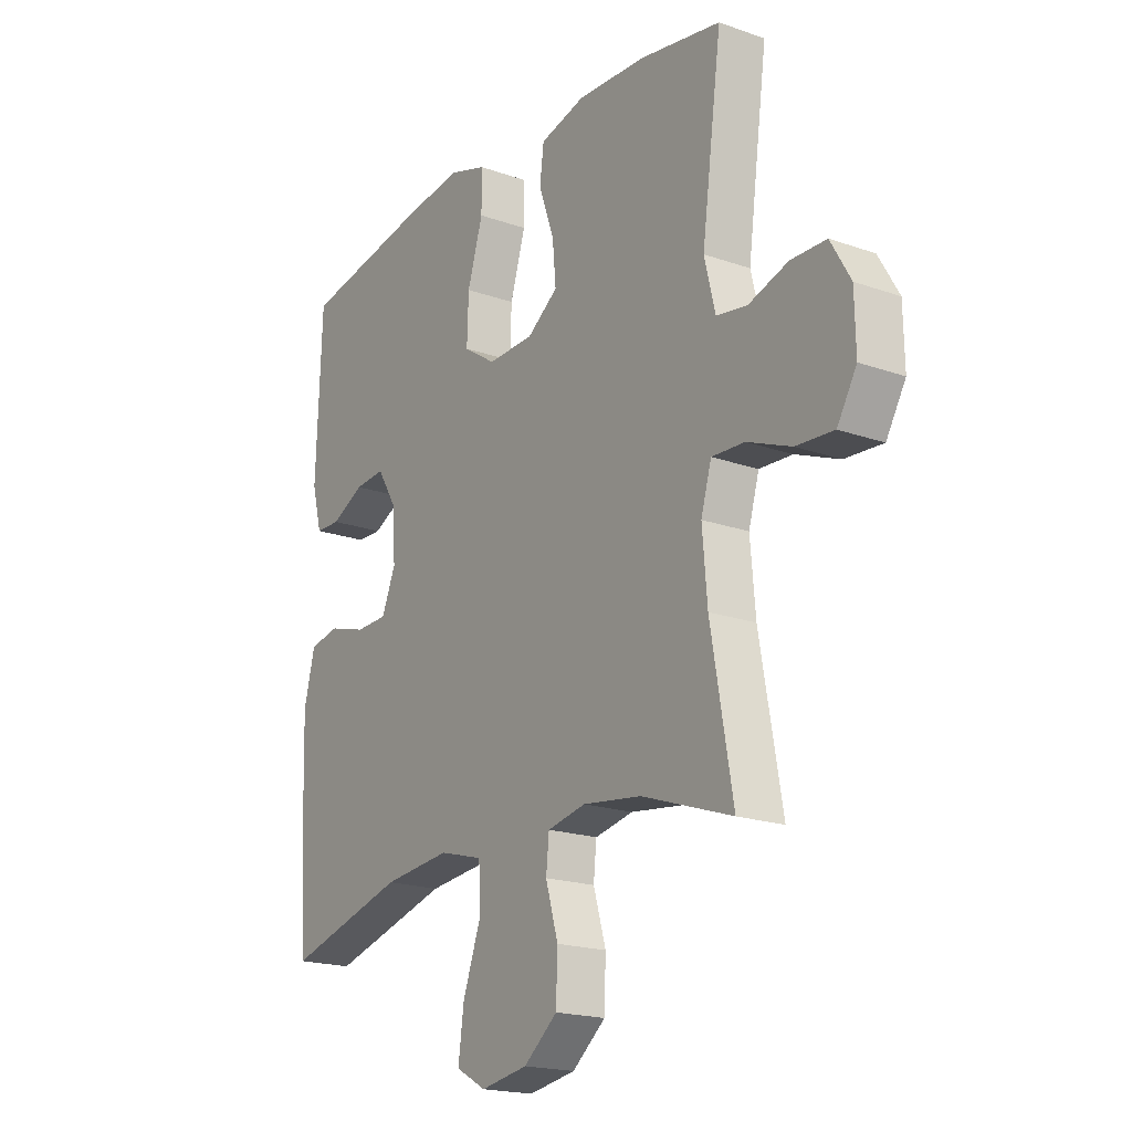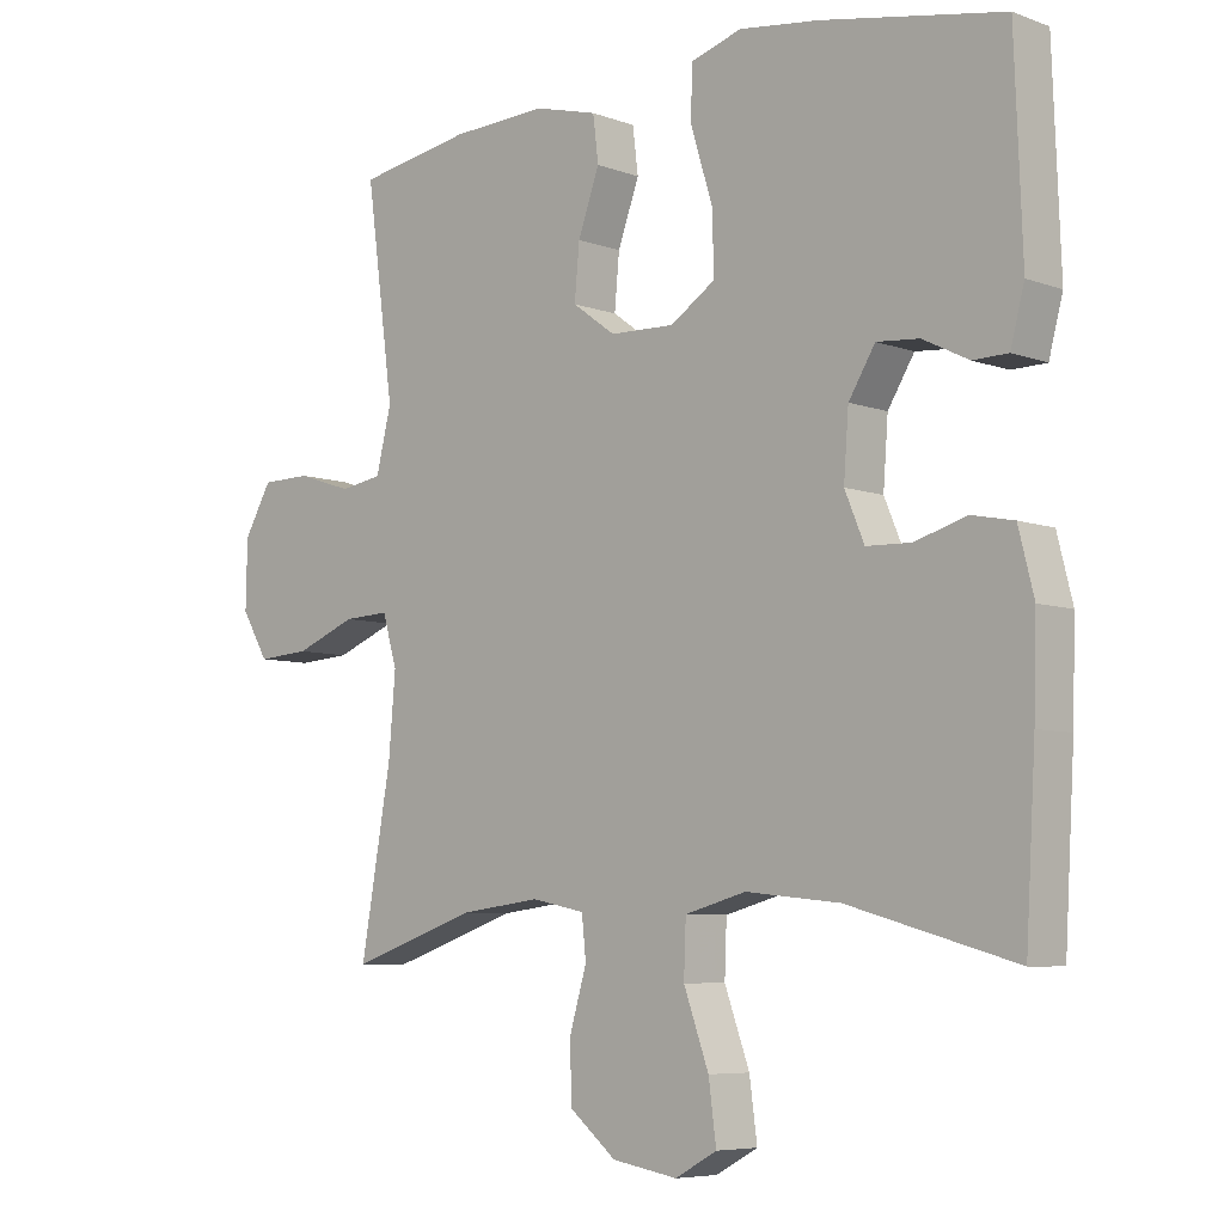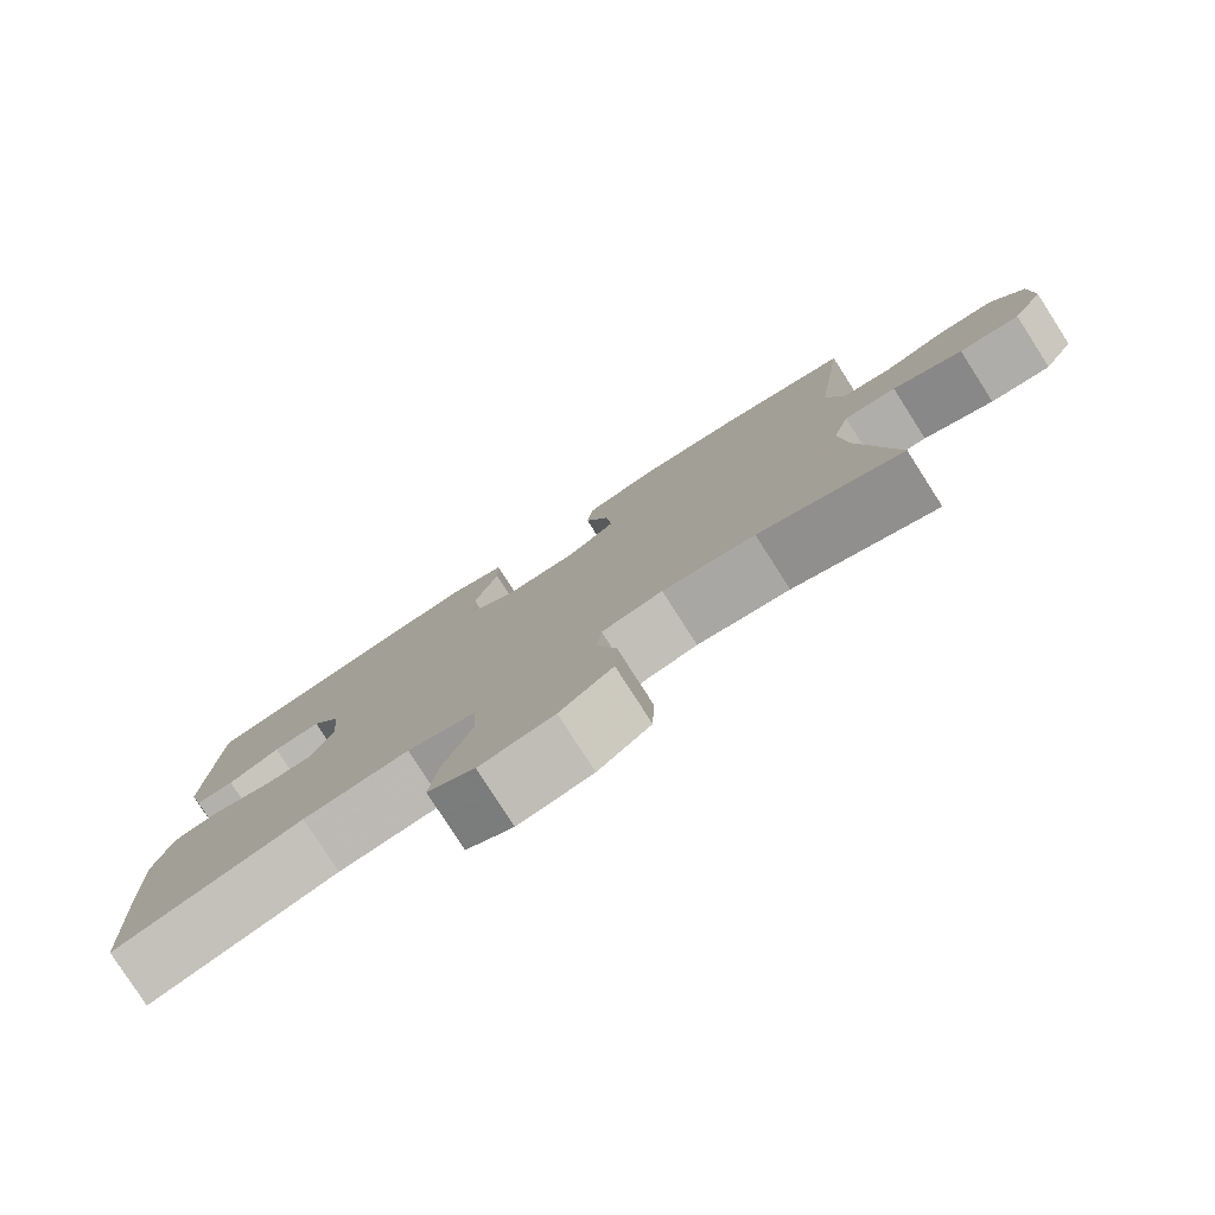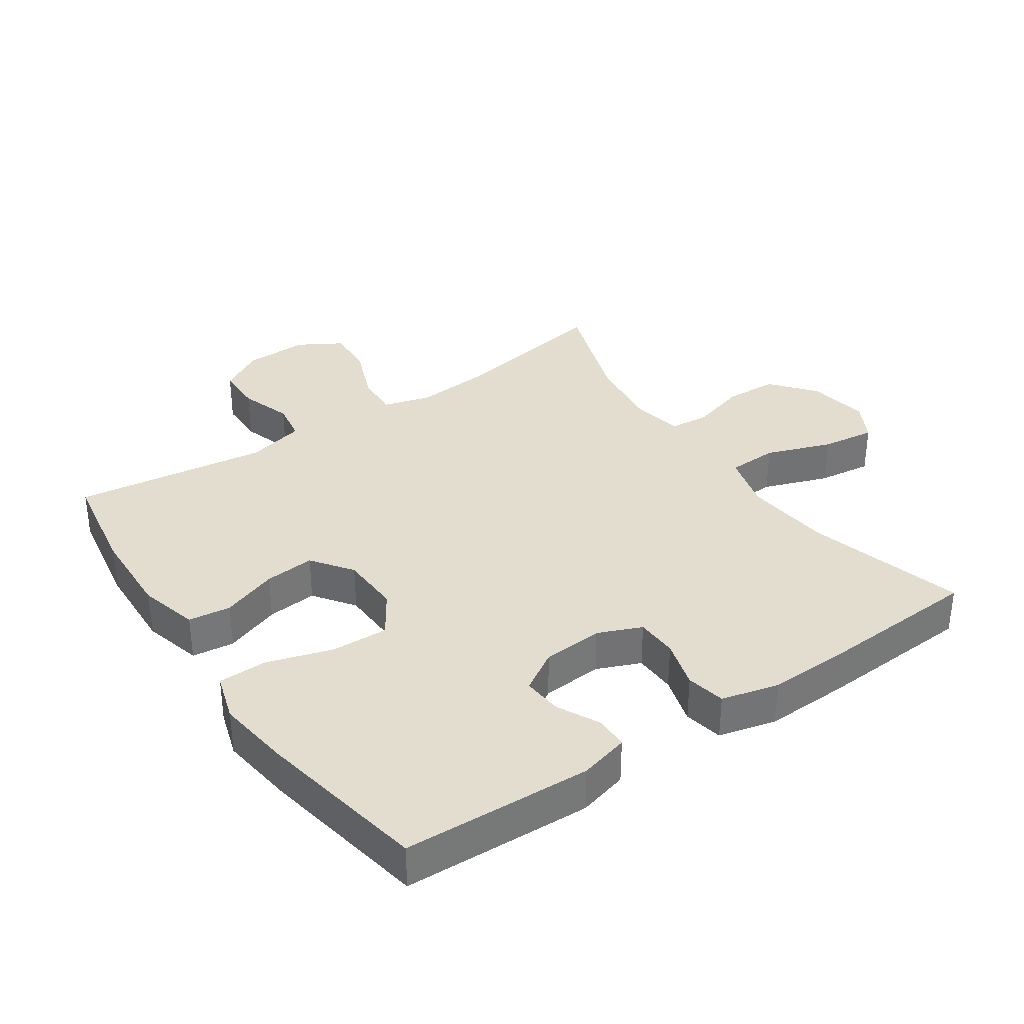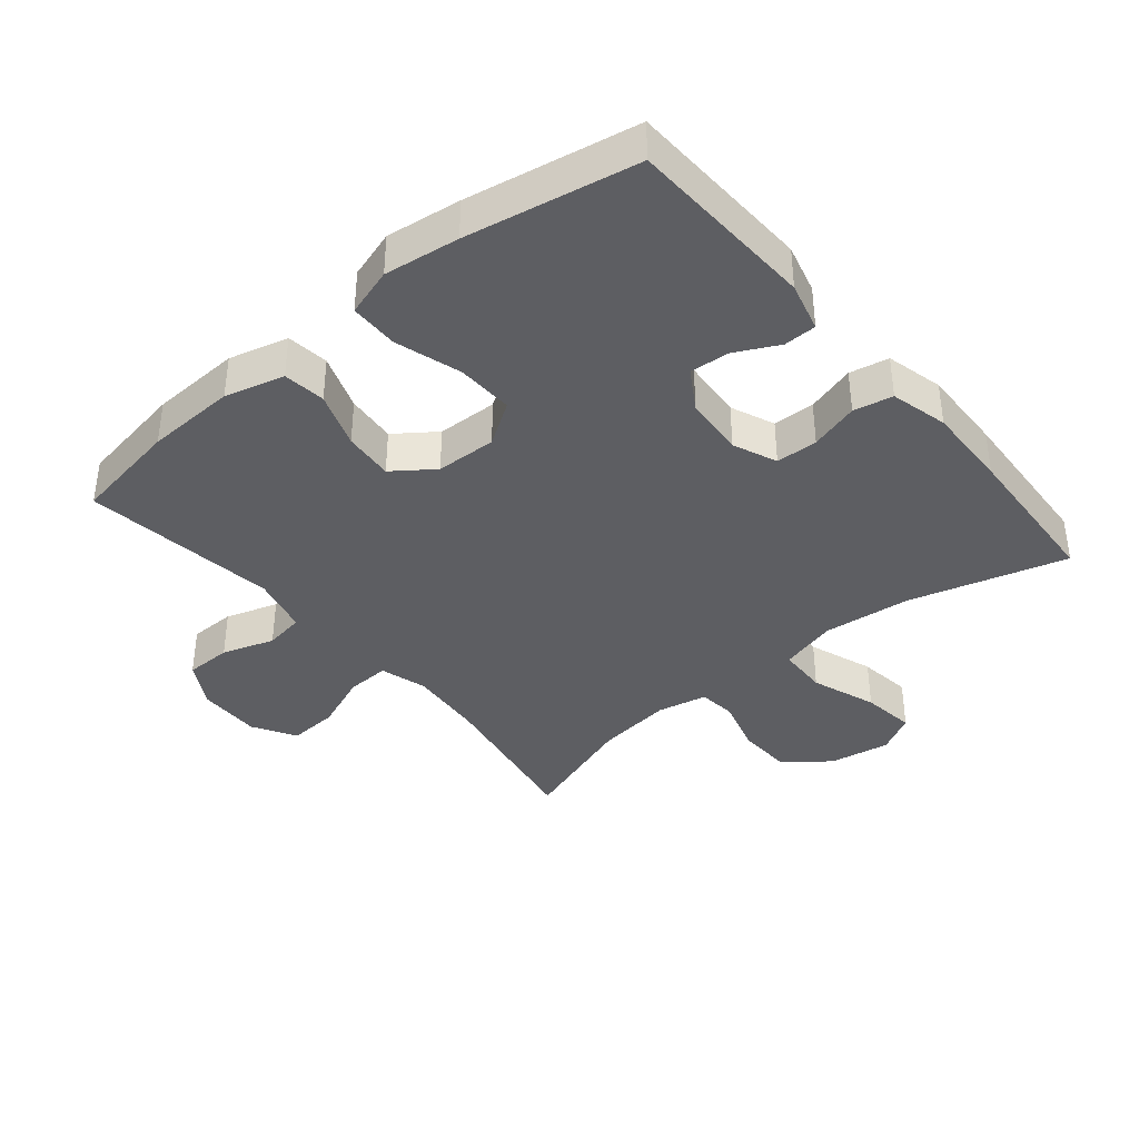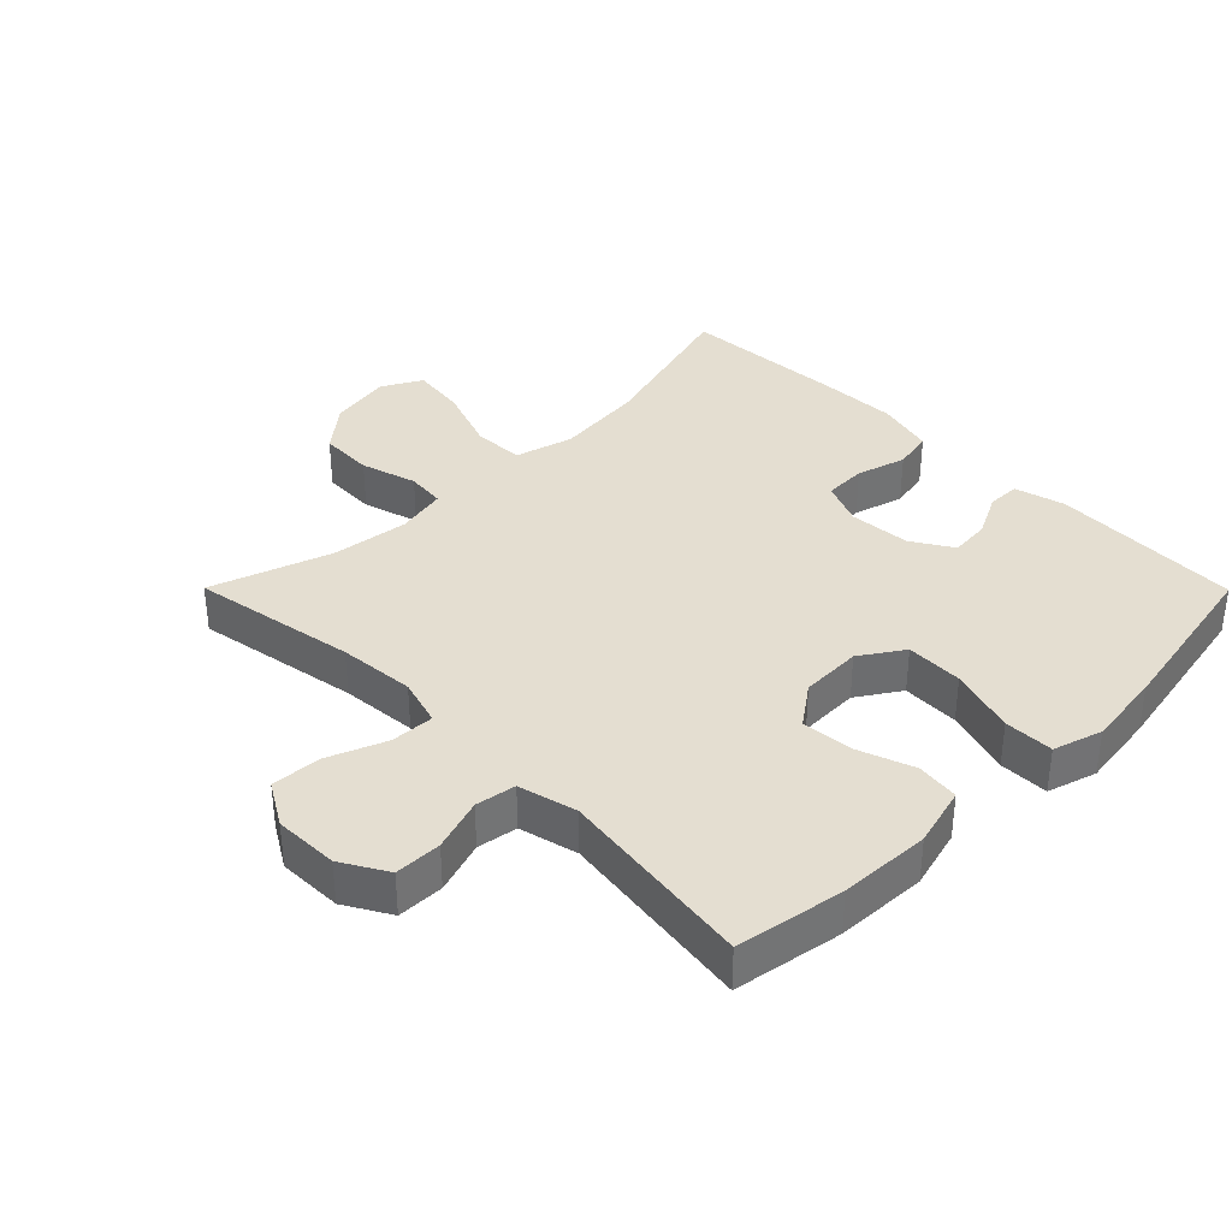
<metadata>
{"format":"obj","ext":"obj","renderer":"f3d","projection":"perspective","resolution":1024,"background":"white","views":[{"elev":-19.2,"azim":-123.7,"up":"+Z"},{"elev":-6.6,"azim":43.0,"up":"+Z"},{"elev":-79.7,"azim":-147.3,"up":"+Z"},{"elev":34.8,"azim":55.7,"up":"+Y"},{"elev":-38.3,"azim":39.7,"up":"+Y"},{"elev":36.4,"azim":-44.8,"up":"+Y"}]}
</metadata>
<code>
v -0.5 0.07 -0.5
v -0.456 0.07 -0.25
v -0.446 0.07 -0.134
v -0.467 0.07 -0.062
v -0.533 0.07 -0.065
v -0.621 0.07 -0.1
v -0.697 0.07 -0.105
v -0.736 0.07 -0.039
v -0.734 0.07 0.059
v -0.694 0.07 0.128
v -0.623 0.07 0.129
v -0.543 0.07 0.103
v -0.482 0.07 0.113
v -0.46 0.07 0.202
v -0.5 0.07 0.5
v -0.336 0.07 0.528
v -0.198 0.07 0.534
v -0.107 0.07 0.51
v -0.099 0.07 0.445
v -0.13 0.07 0.359
v -0.137 0.07 0.282
v -0.075 0.07 0.237
v 0.018 0.07 0.234
v 0.083 0.07 0.277
v 0.08 0.07 0.364
v 0.049 0.07 0.465
v 0.05 0.07 0.54
v 0.124 0.07 0.563
v 0.239 0.07 0.548
v 0.5 0.07 0.5
v 0.511 0.07 0.211
v 0.491 0.07 0.135
v 0.441 0.07 0.134
v 0.375 0.07 0.167
v 0.314 0.07 0.172
v 0.276 0.07 0.11
v 0.269 0.07 0.017
v 0.297 0.07 -0.05
v 0.361 0.07 -0.052
v 0.436 0.07 -0.03
v 0.496 0.07 -0.042
v 0.518 0.07 -0.13
v 0.514 0.07 -0.259
v 0.5 0.07 -0.5
v 0.26 0.07 -0.433
v 0.125 0.07 -0.419
v 0.037 0.07 -0.443
v 0.034 0.07 -0.52
v 0.07 0.07 -0.62
v 0.081 0.07 -0.703
v 0.021 0.07 -0.736
v -0.073 0.07 -0.72
v -0.14 0.07 -0.665
v -0.143 0.07 -0.583
v -0.118 0.07 -0.498
v -0.124 0.07 -0.439
v -0.201 0.07 -0.423
v -0.318 0.07 -0.438
v -0.5 0 -0.5
v -0.456 0 -0.25
v -0.446 0 -0.134
v -0.467 0 -0.062
v -0.533 0 -0.065
v -0.621 0 -0.1
v -0.697 0 -0.105
v -0.736 0 -0.039
v -0.734 0 0.059
v -0.694 0 0.128
v -0.623 0 0.129
v -0.543 0 0.103
v -0.482 0 0.113
v -0.46 0 0.202
v -0.5 0 0.5
v -0.336 0 0.528
v -0.198 0 0.534
v -0.107 0 0.51
v -0.099 0 0.445
v -0.13 0 0.359
v -0.137 0 0.282
v -0.075 0 0.237
v 0.018 0 0.234
v 0.083 0 0.277
v 0.08 0 0.364
v 0.049 0 0.465
v 0.05 0 0.54
v 0.124 0 0.563
v 0.239 0 0.548
v 0.5 0 0.5
v 0.511 0 0.211
v 0.491 0 0.135
v 0.441 0 0.134
v 0.375 0 0.167
v 0.314 0 0.172
v 0.276 0 0.11
v 0.269 0 0.017
v 0.297 0 -0.05
v 0.361 0 -0.052
v 0.436 0 -0.03
v 0.496 0 -0.042
v 0.518 0 -0.13
v 0.514 0 -0.259
v 0.5 0 -0.5
v 0.26 0 -0.433
v 0.125 0 -0.419
v 0.037 0 -0.443
v 0.034 0 -0.52
v 0.07 0 -0.62
v 0.081 0 -0.703
v 0.021 0 -0.736
v -0.073 0 -0.72
v -0.14 0 -0.665
v -0.143 0 -0.583
v -0.118 0 -0.498
v -0.124 0 -0.439
v -0.201 0 -0.423
v -0.318 0 -0.438
f 53 54 55
f 52 53 55
f 51 52 55
f 50 51 55
f 49 50 55
f 48 49 55
f 47 48 55 56
f 46 47 56 57
f 43 44 45
f 42 43 45
f 41 42 45
f 40 41 45
f 39 40 45
f 38 39 45 46
f 37 38 46 57
f 32 33 34
f 31 32 34
f 30 31 34
f 29 30 34
f 28 29 34
f 27 28 34
f 26 27 34
f 25 26 34
f 24 25 34 35
f 23 24 35 36
f 18 19 20
f 17 18 20
f 16 17 20
f 15 16 20
f 14 15 20
f 13 14 20 21
f 10 11 12
f 9 10 12
f 8 9 12
f 7 8 12
f 6 7 12
f 5 6 12
f 4 5 12 13
f 13 21 22
f 4 13 22
f 3 4 22
f 58 1 2
f 37 57 58
f 36 37 58
f 23 36 58
f 22 23 58
f 3 22 58
f 2 3 58
f 113 112 111
f 113 111 110
f 113 110 109
f 113 109 108
f 113 108 107
f 113 107 106
f 114 113 106 105
f 115 114 105 104
f 103 102 101
f 103 101 100
f 103 100 99
f 103 99 98
f 103 98 97
f 104 103 97 96
f 115 104 96 95
f 92 91 90
f 92 90 89
f 92 89 88
f 92 88 87
f 92 87 86
f 92 86 85
f 92 85 84
f 92 84 83
f 93 92 83 82
f 94 93 82 81
f 78 77 76
f 78 76 75
f 78 75 74
f 78 74 73
f 78 73 72
f 79 78 72 71
f 70 69 68
f 70 68 67
f 70 67 66
f 70 66 65
f 70 65 64
f 70 64 63
f 71 70 63 62
f 80 79 71
f 80 71 62
f 80 62 61
f 60 59 116
f 116 115 95
f 116 95 94
f 116 94 81
f 116 81 80
f 116 80 61
f 116 61 60
f 1 59 60 2
f 2 60 61 3
f 3 61 62 4
f 4 62 63 5
f 5 63 64 6
f 6 64 65 7
f 7 65 66 8
f 8 66 67 9
f 9 67 68 10
f 10 68 69 11
f 11 69 70 12
f 12 70 71 13
f 13 71 72 14
f 14 72 73 15
f 15 73 74 16
f 16 74 75 17
f 17 75 76 18
f 18 76 77 19
f 19 77 78 20
f 20 78 79 21
f 21 79 80 22
f 22 80 81 23
f 23 81 82 24
f 24 82 83 25
f 25 83 84 26
f 26 84 85 27
f 27 85 86 28
f 28 86 87 29
f 29 87 88 30
f 30 88 89 31
f 31 89 90 32
f 32 90 91 33
f 33 91 92 34
f 34 92 93 35
f 35 93 94 36
f 36 94 95 37
f 37 95 96 38
f 38 96 97 39
f 39 97 98 40
f 40 98 99 41
f 41 99 100 42
f 42 100 101 43
f 43 101 102 44
f 44 102 103 45
f 45 103 104 46
f 46 104 105 47
f 47 105 106 48
f 48 106 107 49
f 49 107 108 50
f 50 108 109 51
f 51 109 110 52
f 52 110 111 53
f 53 111 112 54
f 54 112 113 55
f 55 113 114 56
f 56 114 115 57
f 57 115 116 58
f 58 116 59 1

</code>
